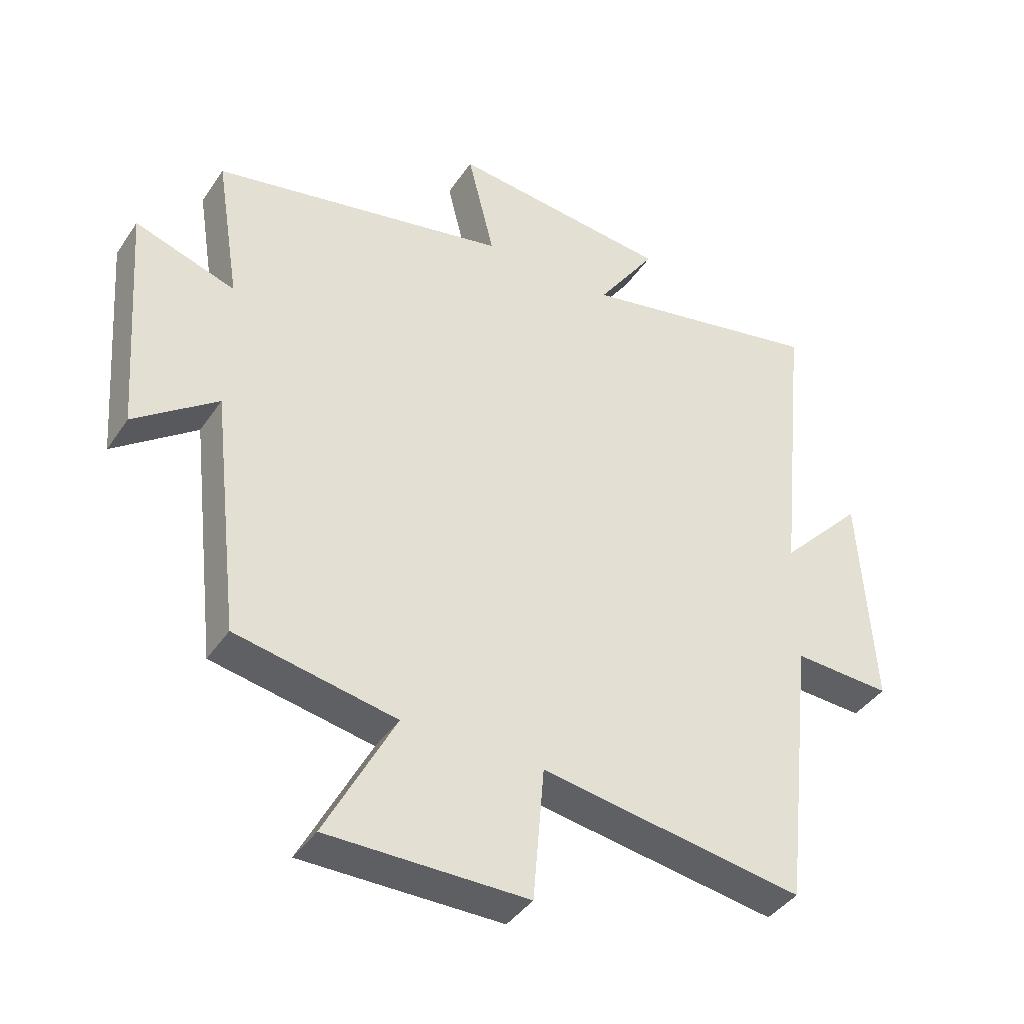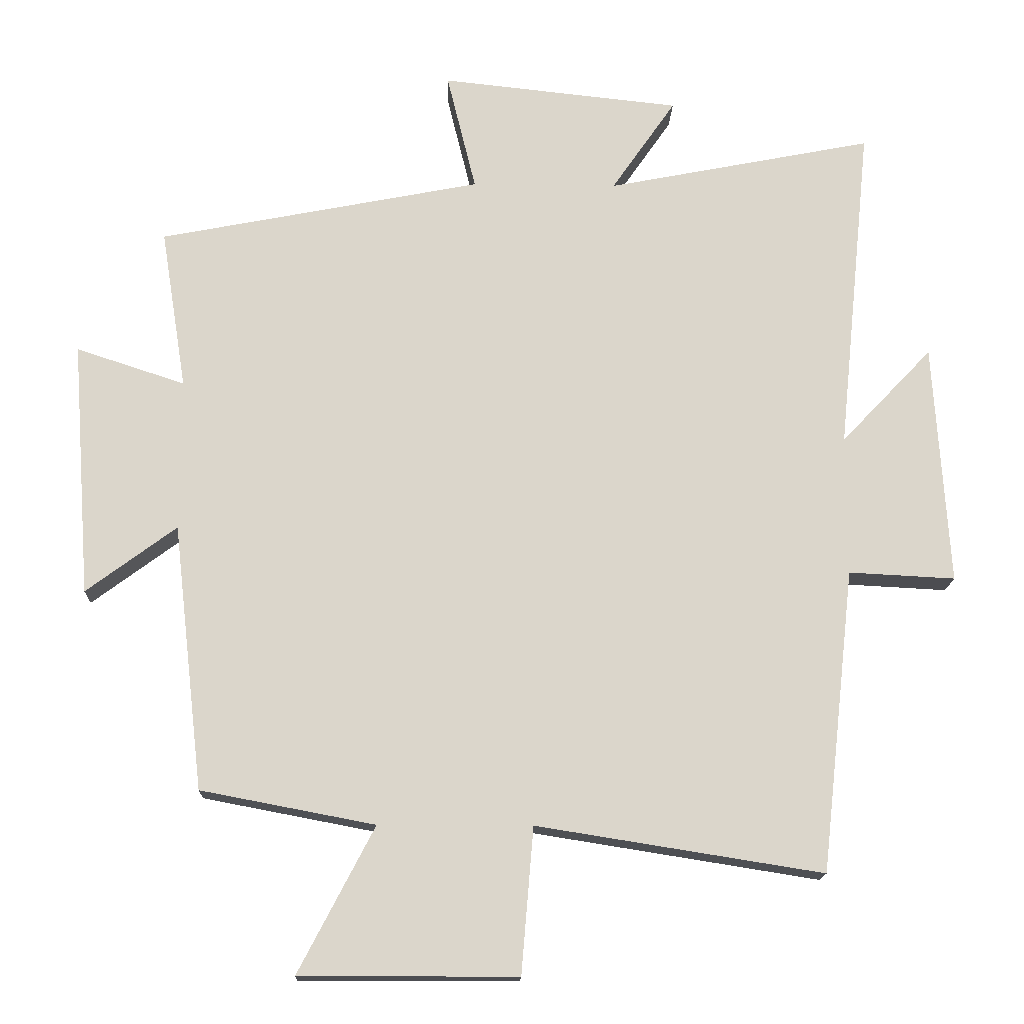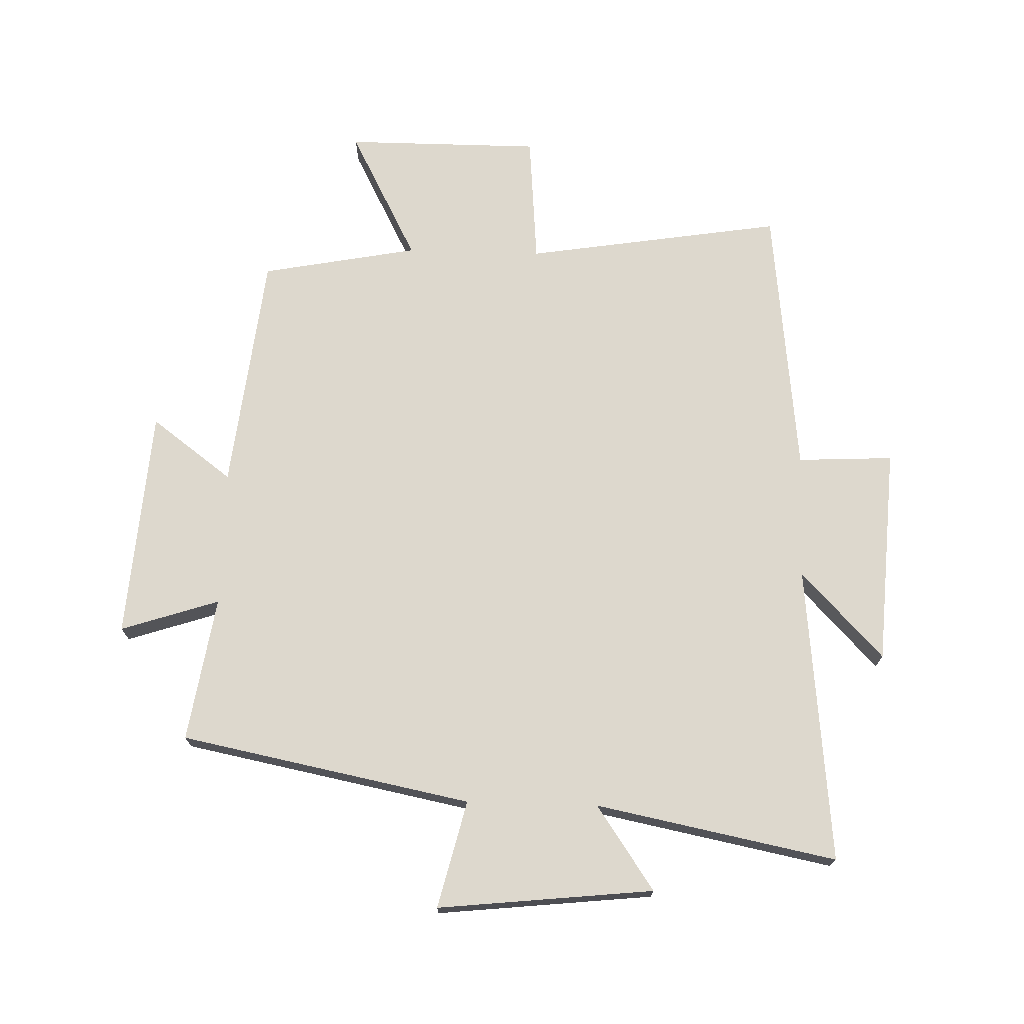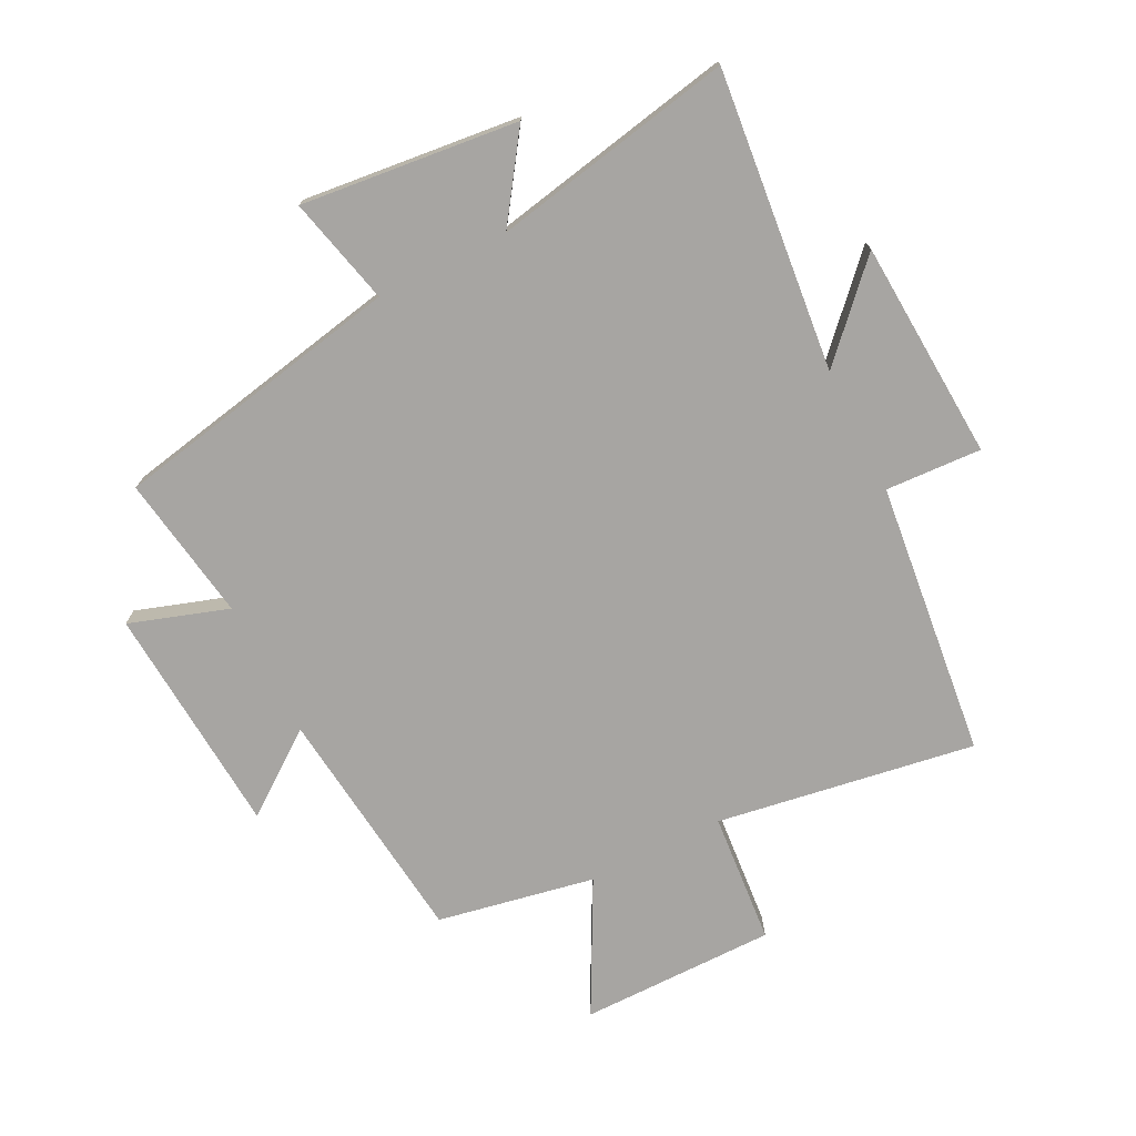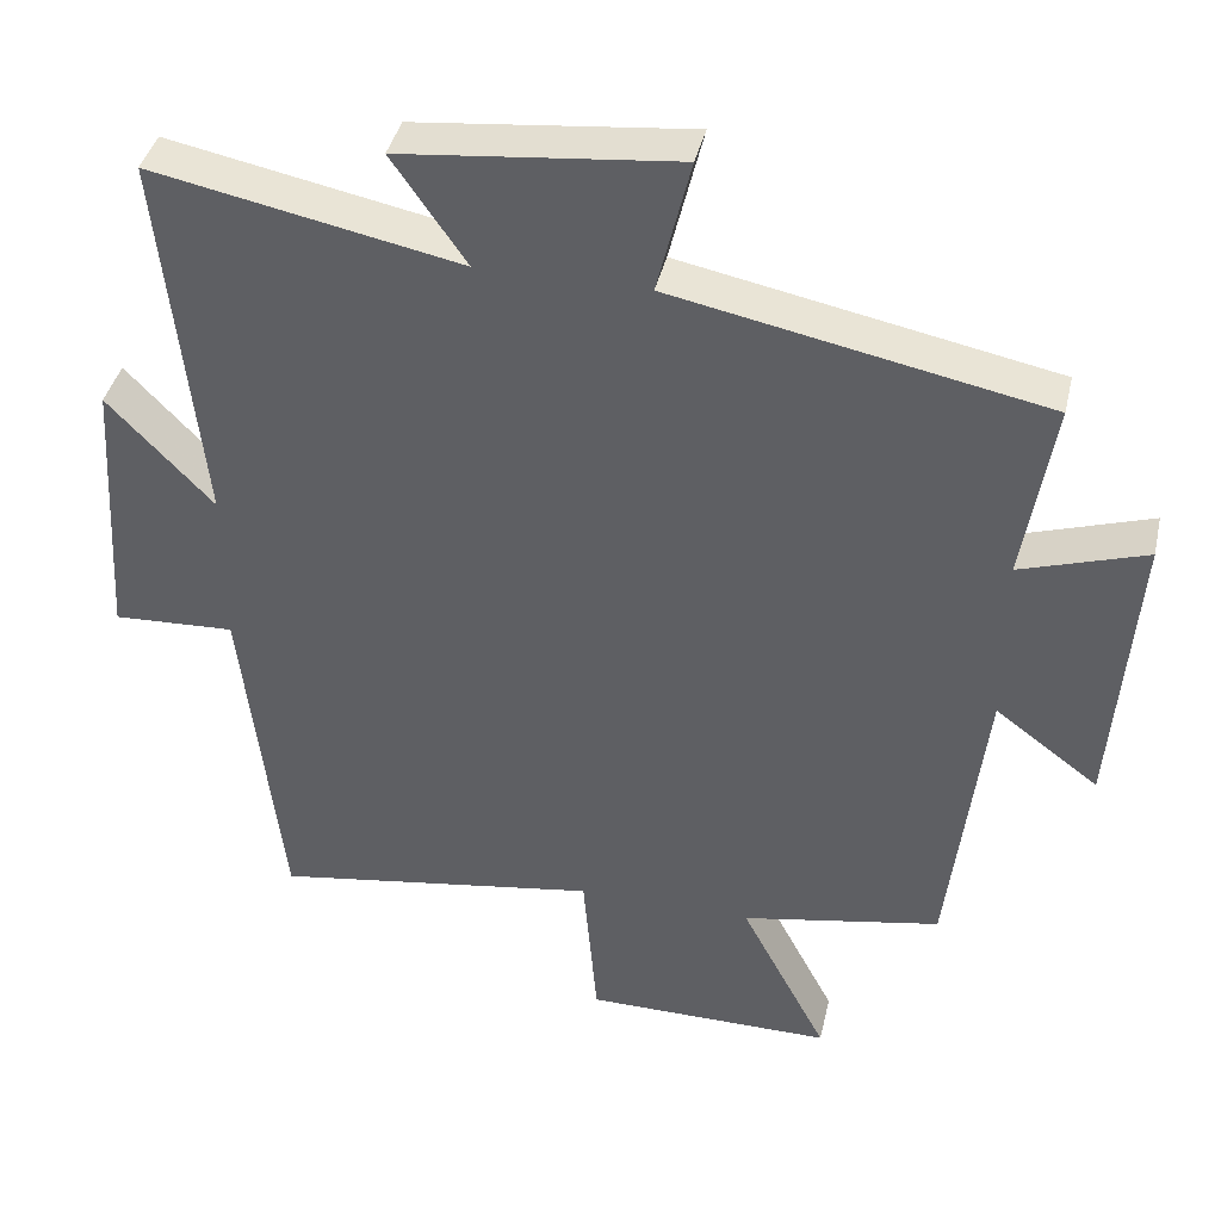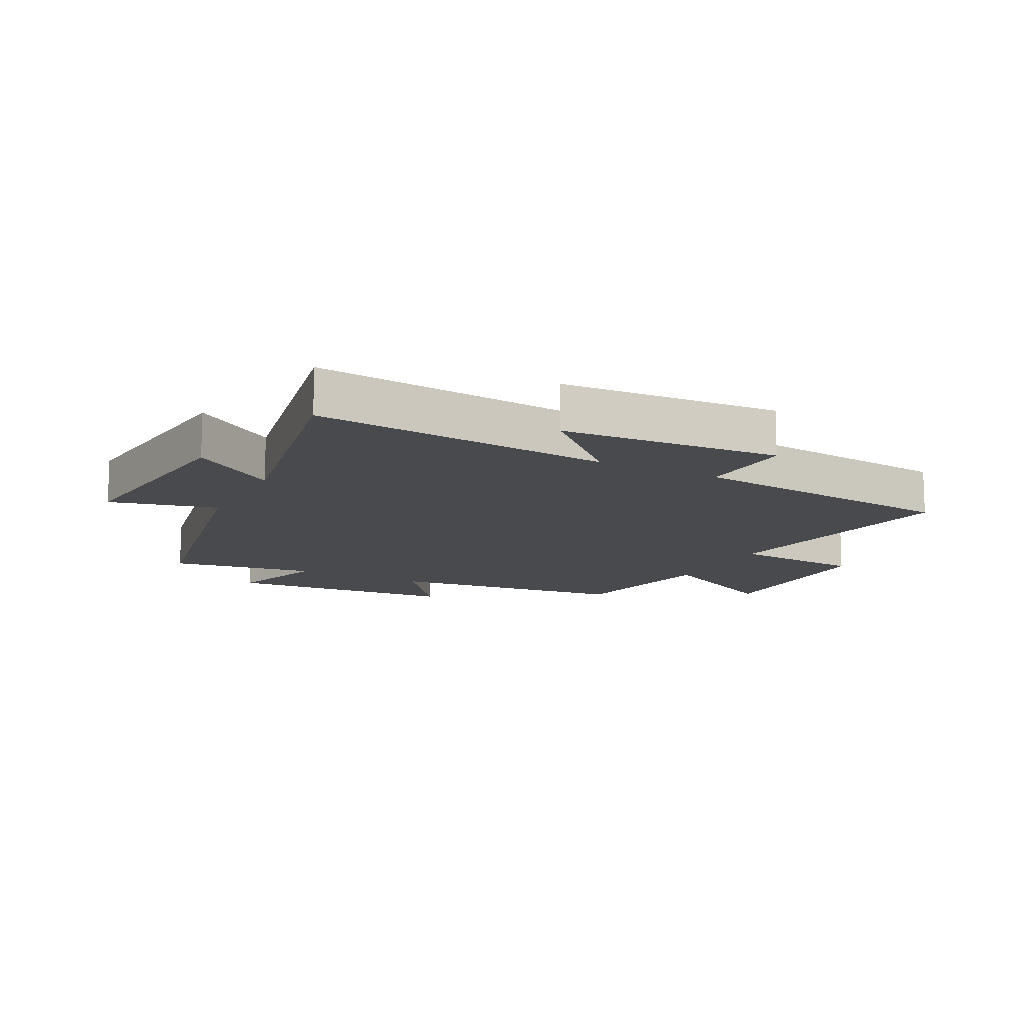
<metadata>
{"format":"obj","ext":"obj","renderer":"f3d","projection":"perspective","resolution":1024,"background":"white","views":[{"elev":-40.7,"azim":-30.8,"up":"+Z"},{"elev":-16.1,"azim":-1.8,"up":"+Z"},{"elev":72.1,"azim":1.7,"up":"+Y"},{"elev":-73.9,"azim":26.7,"up":"+Y"},{"elev":40.5,"azim":-167.1,"up":"+Z"},{"elev":-12.8,"azim":62.7,"up":"+Y"}]}
</metadata>
<code>
v 0.55 0.07 0.578
v 0.5 0.07 0.089
v 0.635 0.07 0.231
v 0.657 0.07 -0.127
v 0.5 0.07 -0.119
v 0.45 0.07 -0.567
v 0.028 0.07 -0.5
v 0.01 0.07 -0.715
v -0.31 0.07 -0.715
v -0.198 0.07 -0.5
v -0.455 0.07 -0.451
v -0.5 0.07 -0.058
v -0.633 0.07 -0.157
v -0.661 0.07 0.221
v -0.5 0.07 0.168
v -0.538 0.07 0.406
v -0.061 0.07 0.5
v -0.104 0.07 0.676
v 0.25 0.07 0.638
v 0.155 0.07 0.5
v 0.55 0 0.578
v 0.5 0 0.089
v 0.635 0 0.231
v 0.657 0 -0.127
v 0.5 0 -0.119
v 0.45 0 -0.567
v 0.028 0 -0.5
v 0.01 0 -0.715
v -0.31 0 -0.715
v -0.198 0 -0.5
v -0.455 0 -0.451
v -0.5 0 -0.058
v -0.633 0 -0.157
v -0.661 0 0.221
v -0.5 0 0.168
v -0.538 0 0.406
v -0.061 0 0.5
v -0.104 0 0.676
v 0.25 0 0.638
v 0.155 0 0.5
f 17 18 19 20
f 15 16 17 20
f 15 20 1 2
f 12 13 14 15
f 10 11 12 15
f 10 15 2
f 7 8 9 10
f 7 10 2
f 5 6 7 2
f 2 3 4 5
f 40 39 38 37
f 40 37 36 35
f 22 21 40 35
f 35 34 33 32
f 35 32 31 30
f 22 35 30
f 30 29 28 27
f 22 30 27
f 22 27 26 25
f 25 24 23 22
f 1 21 22 2
f 2 22 23 3
f 3 23 24 4
f 4 24 25 5
f 5 25 26 6
f 6 26 27 7
f 7 27 28 8
f 8 28 29 9
f 9 29 30 10
f 10 30 31 11
f 11 31 32 12
f 12 32 33 13
f 13 33 34 14
f 14 34 35 15
f 15 35 36 16
f 16 36 37 17
f 17 37 38 18
f 18 38 39 19
f 19 39 40 20
f 20 40 21 1

</code>
